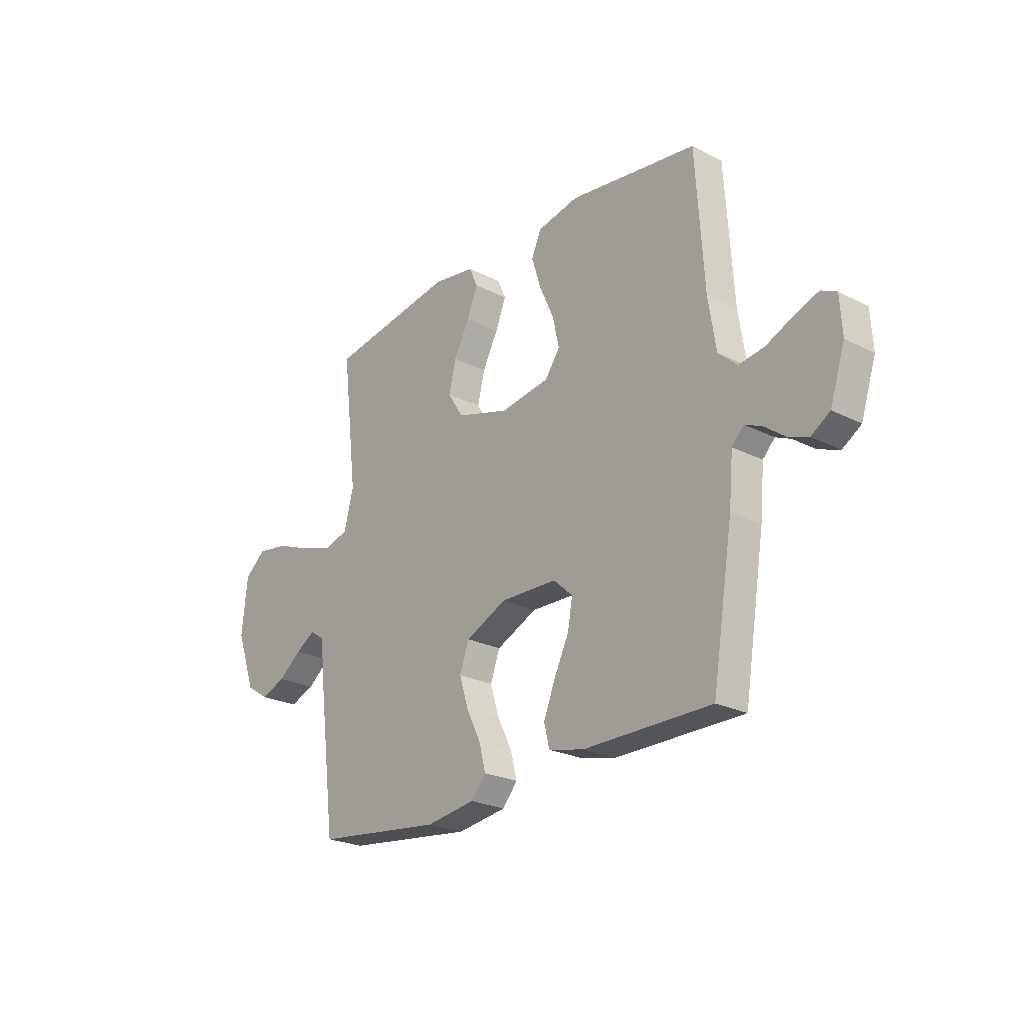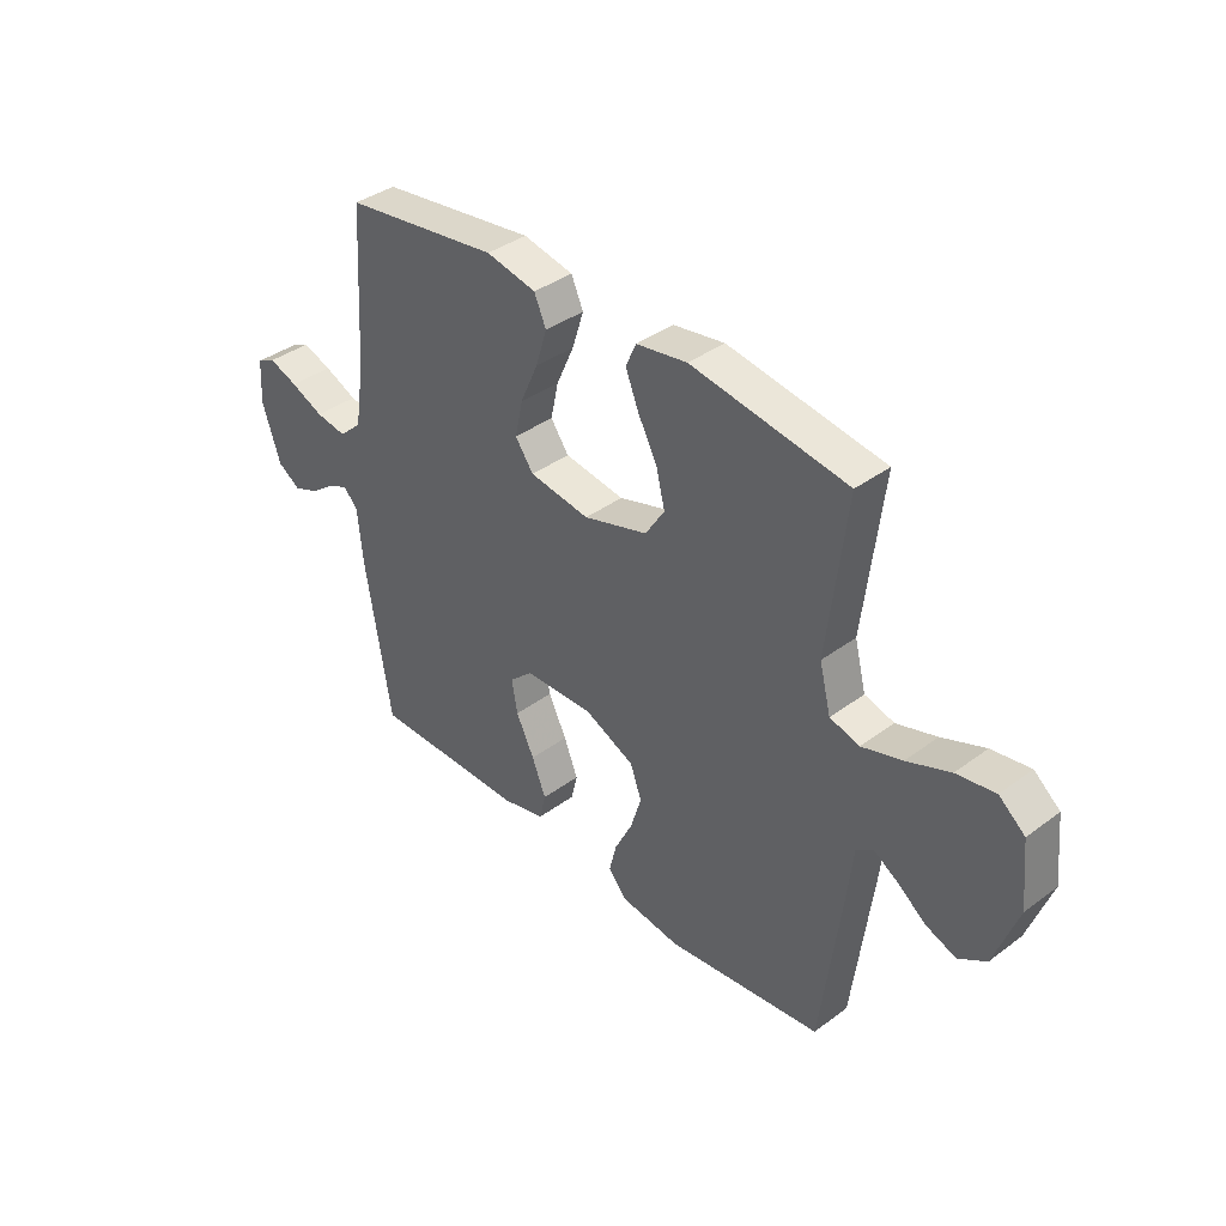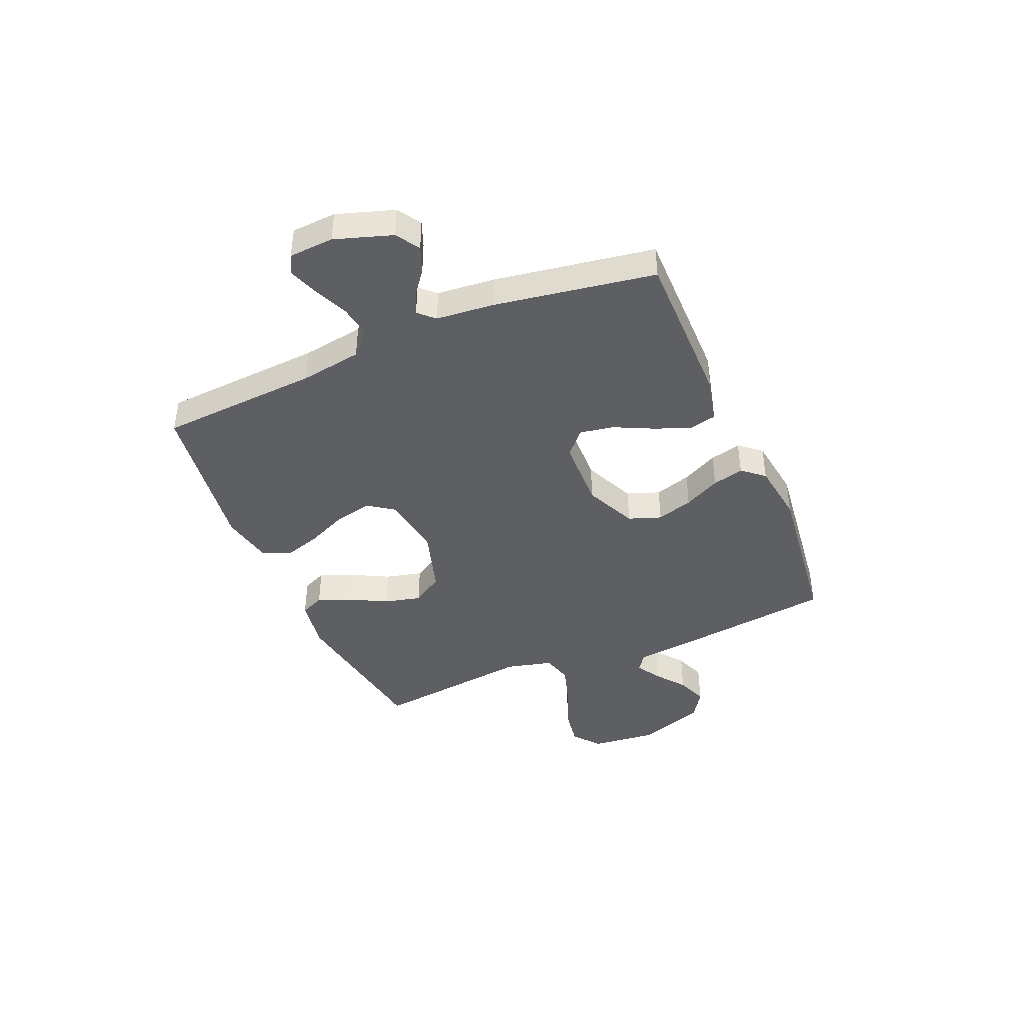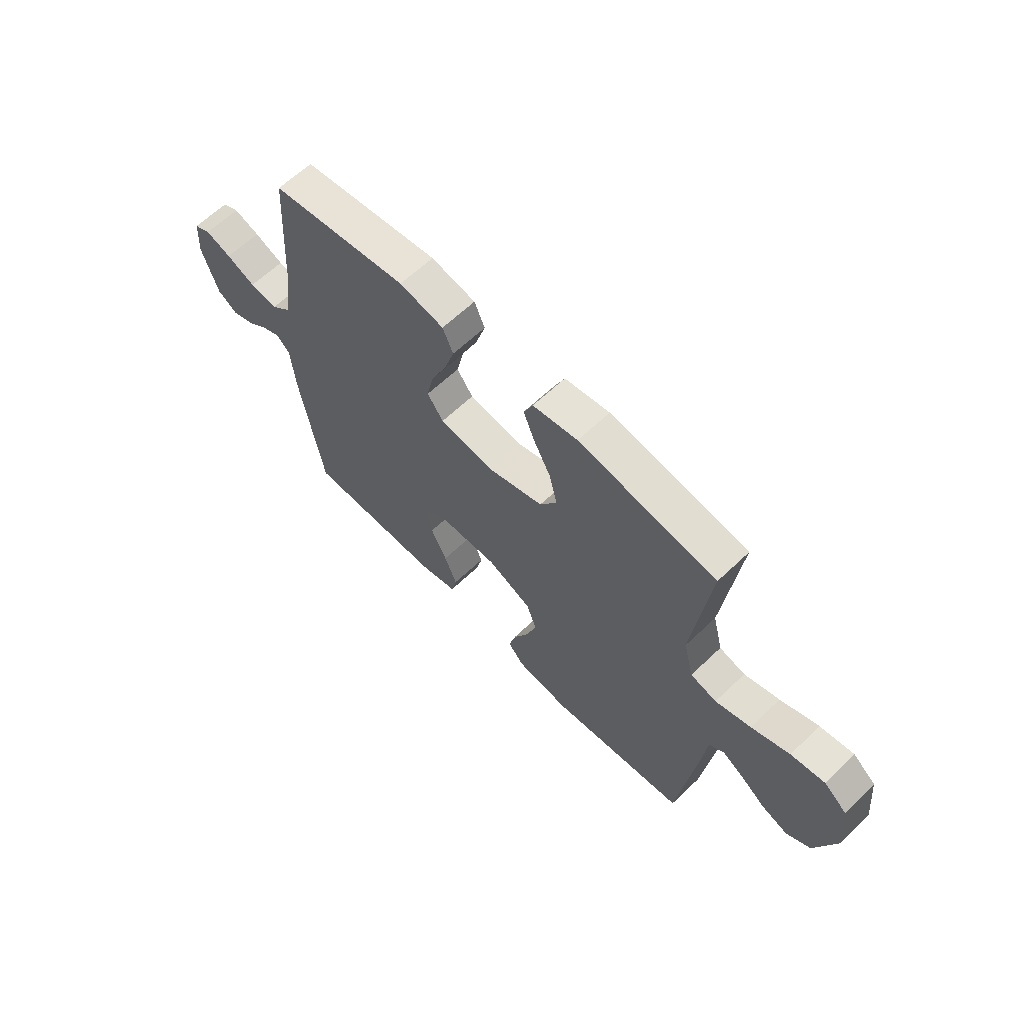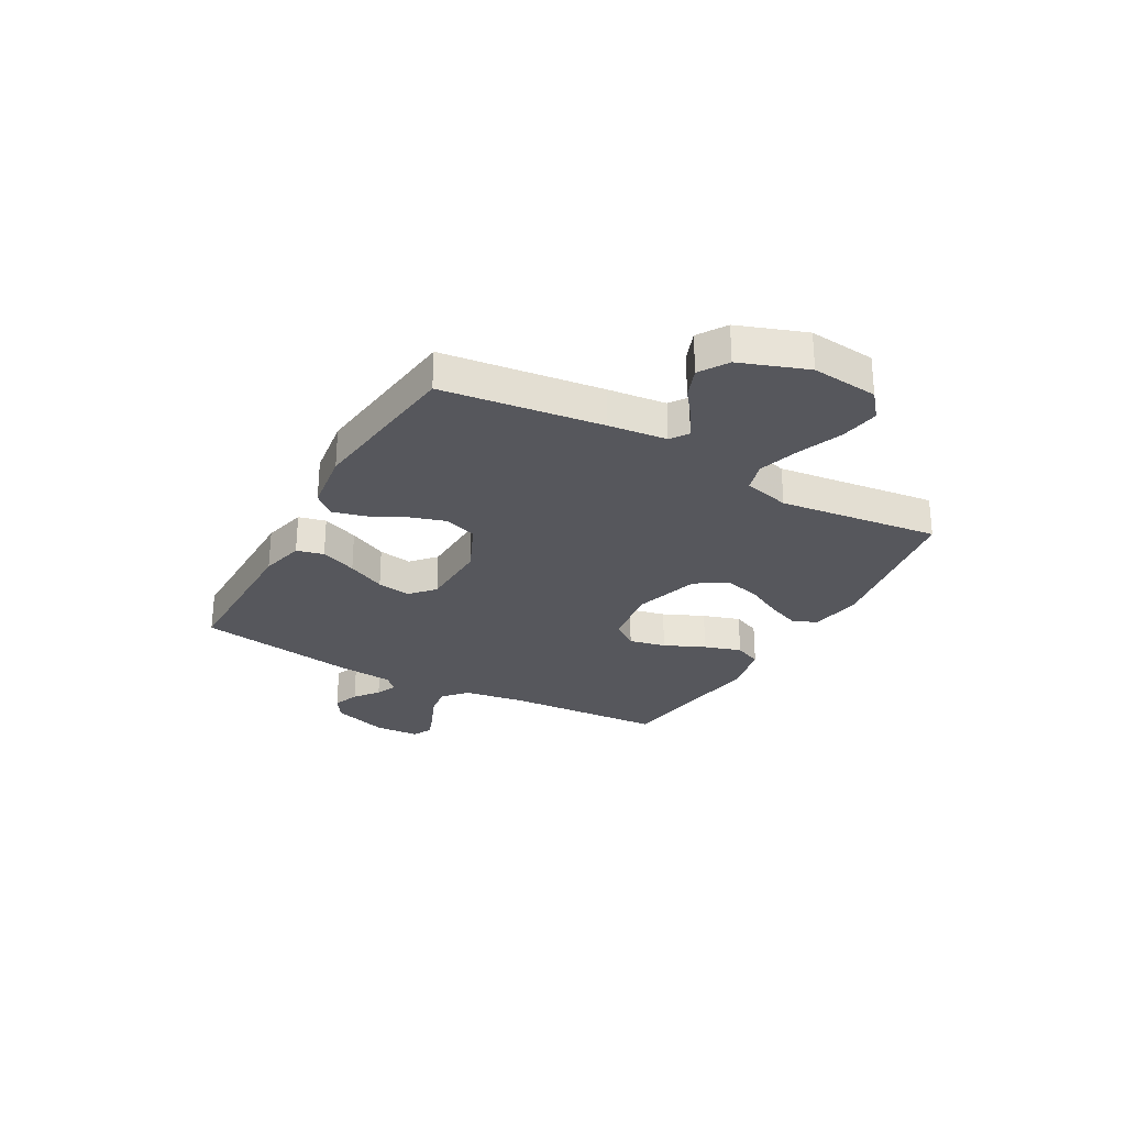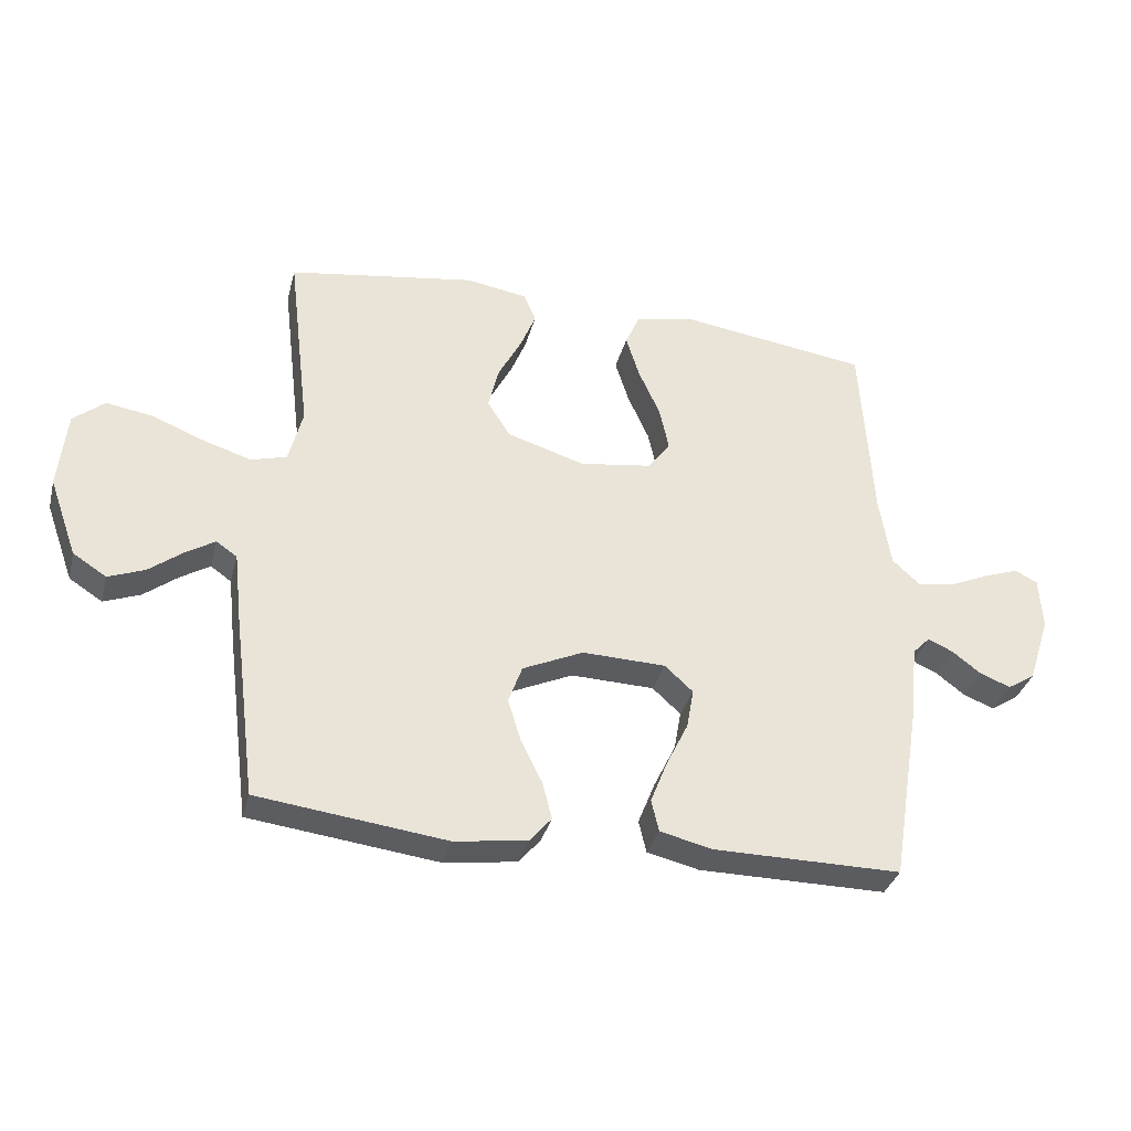
<metadata>
{"format":"obj","ext":"obj","renderer":"f3d","projection":"perspective","resolution":1024,"background":"white","views":[{"elev":-24.1,"azim":50.0,"up":"+Z"},{"elev":38.3,"azim":-133.1,"up":"+Z"},{"elev":-41.9,"azim":113.1,"up":"+Y"},{"elev":62.9,"azim":-134.0,"up":"+Z"},{"elev":-27.6,"azim":-119.1,"up":"+Y"},{"elev":-34.4,"azim":-14.2,"up":"+Z"}]}
</metadata>
<code>
v -0.5 0.07 -0.5
v -0.538 0.07 -0.2
v -0.55 0.07 -0.091
v -0.583 0.07 -0.068
v -0.629 0.07 -0.096
v -0.684 0.07 -0.138
v -0.742 0.07 -0.16
v -0.795 0.07 -0.126
v -0.84 0.07 0
v -0.827 0.07 0.125
v -0.777 0.07 0.166
v -0.703 0.07 0.154
v -0.62 0.07 0.121
v -0.543 0.07 0.097
v -0.486 0.07 0.113
v -0.464 0.07 0.2
v -0.5 0.07 0.5
v -0.2 0.07 0.547
v -0.102 0.07 0.531
v -0.082 0.07 0.486
v -0.107 0.07 0.424
v -0.144 0.07 0.354
v -0.161 0.07 0.285
v -0.124 0.07 0.227
v 0 0.07 0.189
v 0.116 0.07 0.206
v 0.151 0.07 0.255
v 0.136 0.07 0.324
v 0.102 0.07 0.4
v 0.08 0.07 0.47
v 0.103 0.07 0.522
v 0.2 0.07 0.542
v 0.5 0.07 0.5
v 0.519 0.07 0.2
v 0.537 0.07 0.085
v 0.581 0.07 0.045
v 0.641 0.07 0.054
v 0.704 0.07 0.082
v 0.76 0.07 0.102
v 0.796 0.07 0.084
v 0.801 0.07 0
v 0.766 0.07 -0.107
v 0.722 0.07 -0.135
v 0.673 0.07 -0.116
v 0.627 0.07 -0.081
v 0.587 0.07 -0.063
v 0.559 0.07 -0.092
v 0.549 0.07 -0.2
v 0.5 0.07 -0.5
v 0.2 0.07 -0.499
v 0.117 0.07 -0.479
v 0.105 0.07 -0.428
v 0.132 0.07 -0.36
v 0.167 0.07 -0.288
v 0.178 0.07 -0.225
v 0.133 0.07 -0.184
v 0 0.07 -0.18
v -0.097 0.07 -0.224
v -0.119 0.07 -0.285
v -0.098 0.07 -0.353
v -0.064 0.07 -0.421
v -0.049 0.07 -0.48
v -0.084 0.07 -0.521
v -0.2 0.07 -0.537
v -0.5 0 -0.5
v -0.538 0 -0.2
v -0.55 0 -0.091
v -0.583 0 -0.068
v -0.629 0 -0.096
v -0.684 0 -0.138
v -0.742 0 -0.16
v -0.795 0 -0.126
v -0.84 0 0
v -0.827 0 0.125
v -0.777 0 0.166
v -0.703 0 0.154
v -0.62 0 0.121
v -0.543 0 0.097
v -0.486 0 0.113
v -0.464 0 0.2
v -0.5 0 0.5
v -0.2 0 0.547
v -0.102 0 0.531
v -0.082 0 0.486
v -0.107 0 0.424
v -0.144 0 0.354
v -0.161 0 0.285
v -0.124 0 0.227
v 0 0 0.189
v 0.116 0 0.206
v 0.151 0 0.255
v 0.136 0 0.324
v 0.102 0 0.4
v 0.08 0 0.47
v 0.103 0 0.522
v 0.2 0 0.542
v 0.5 0 0.5
v 0.519 0 0.2
v 0.537 0 0.085
v 0.581 0 0.045
v 0.641 0 0.054
v 0.704 0 0.082
v 0.76 0 0.102
v 0.796 0 0.084
v 0.801 0 0
v 0.766 0 -0.107
v 0.722 0 -0.135
v 0.673 0 -0.116
v 0.627 0 -0.081
v 0.587 0 -0.063
v 0.559 0 -0.092
v 0.549 0 -0.2
v 0.5 0 -0.5
v 0.2 0 -0.499
v 0.117 0 -0.479
v 0.105 0 -0.428
v 0.132 0 -0.36
v 0.167 0 -0.288
v 0.178 0 -0.225
v 0.133 0 -0.184
v 0 0 -0.18
v -0.097 0 -0.224
v -0.119 0 -0.285
v -0.098 0 -0.353
v -0.064 0 -0.421
v -0.049 0 -0.48
v -0.084 0 -0.521
v -0.2 0 -0.537
f 1 2 3
f 64 1 3
f 63 64 3
f 62 63 3
f 61 62 3
f 60 61 3
f 59 60 3 4
f 58 59 4
f 57 58 4
f 56 57 4
f 52 53 54
f 51 52 54
f 50 51 54
f 49 50 54
f 48 49 54
f 47 48 54
f 46 47 54 55
f 43 44 45
f 42 43 45
f 41 42 45
f 40 41 45
f 39 40 45
f 38 39 45
f 37 38 45
f 36 37 45 46
f 46 55 56
f 36 46 56
f 35 36 56
f 32 33 34
f 31 32 34
f 30 31 34
f 29 30 34
f 28 29 34
f 27 28 34 35
f 20 21 22
f 19 20 22
f 18 19 22
f 17 18 22
f 16 17 22
f 15 16 22 23
f 11 12 13
f 10 11 13
f 9 10 13
f 8 9 13
f 7 8 13
f 6 7 13
f 5 6 13
f 4 5 13 14
f 56 4 14 15
f 26 27 35 56
f 25 26 56 15
f 15 23 24
f 15 24 25
f 67 66 65
f 67 65 128
f 67 128 127
f 67 127 126
f 67 126 125
f 67 125 124
f 68 67 124 123
f 68 123 122
f 68 122 121
f 68 121 120
f 118 117 116
f 118 116 115
f 118 115 114
f 118 114 113
f 118 113 112
f 118 112 111
f 119 118 111 110
f 109 108 107
f 109 107 106
f 109 106 105
f 109 105 104
f 109 104 103
f 109 103 102
f 109 102 101
f 110 109 101 100
f 120 119 110
f 120 110 100
f 120 100 99
f 98 97 96
f 98 96 95
f 98 95 94
f 98 94 93
f 98 93 92
f 99 98 92 91
f 86 85 84
f 86 84 83
f 86 83 82
f 86 82 81
f 86 81 80
f 87 86 80 79
f 77 76 75
f 77 75 74
f 77 74 73
f 77 73 72
f 77 72 71
f 77 71 70
f 77 70 69
f 78 77 69 68
f 79 78 68 120
f 120 99 91 90
f 79 120 90 89
f 88 87 79
f 89 88 79
f 1 65 66 2
f 2 66 67 3
f 3 67 68 4
f 4 68 69 5
f 5 69 70 6
f 6 70 71 7
f 7 71 72 8
f 8 72 73 9
f 9 73 74 10
f 10 74 75 11
f 11 75 76 12
f 12 76 77 13
f 13 77 78 14
f 14 78 79 15
f 15 79 80 16
f 16 80 81 17
f 17 81 82 18
f 18 82 83 19
f 19 83 84 20
f 20 84 85 21
f 21 85 86 22
f 22 86 87 23
f 23 87 88 24
f 24 88 89 25
f 25 89 90 26
f 26 90 91 27
f 27 91 92 28
f 28 92 93 29
f 29 93 94 30
f 30 94 95 31
f 31 95 96 32
f 32 96 97 33
f 33 97 98 34
f 34 98 99 35
f 35 99 100 36
f 36 100 101 37
f 37 101 102 38
f 38 102 103 39
f 39 103 104 40
f 40 104 105 41
f 41 105 106 42
f 42 106 107 43
f 43 107 108 44
f 44 108 109 45
f 45 109 110 46
f 46 110 111 47
f 47 111 112 48
f 48 112 113 49
f 49 113 114 50
f 50 114 115 51
f 51 115 116 52
f 52 116 117 53
f 53 117 118 54
f 54 118 119 55
f 55 119 120 56
f 56 120 121 57
f 57 121 122 58
f 58 122 123 59
f 59 123 124 60
f 60 124 125 61
f 61 125 126 62
f 62 126 127 63
f 63 127 128 64
f 64 128 65 1

</code>
